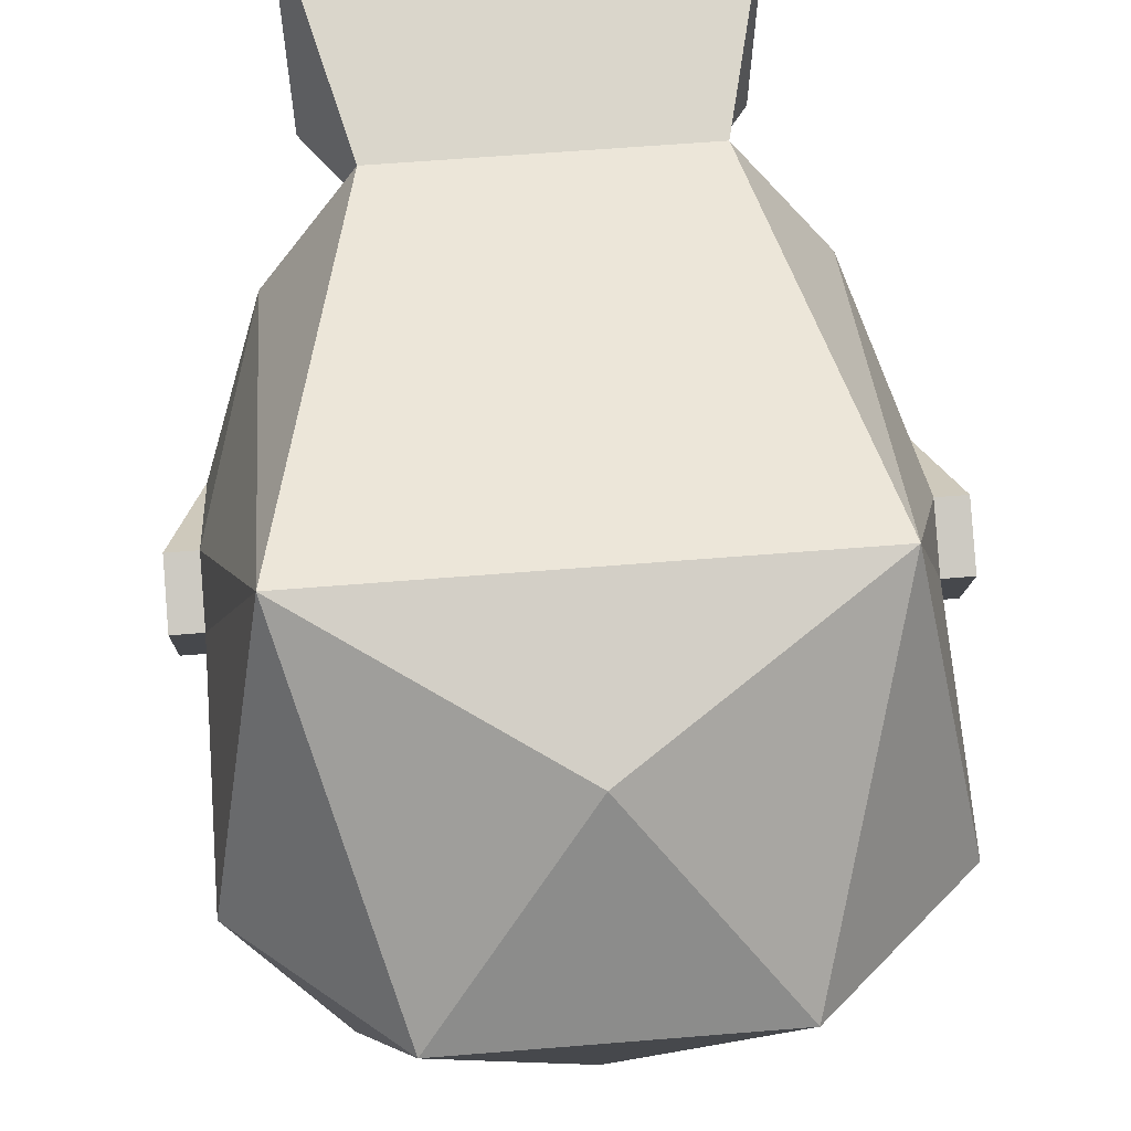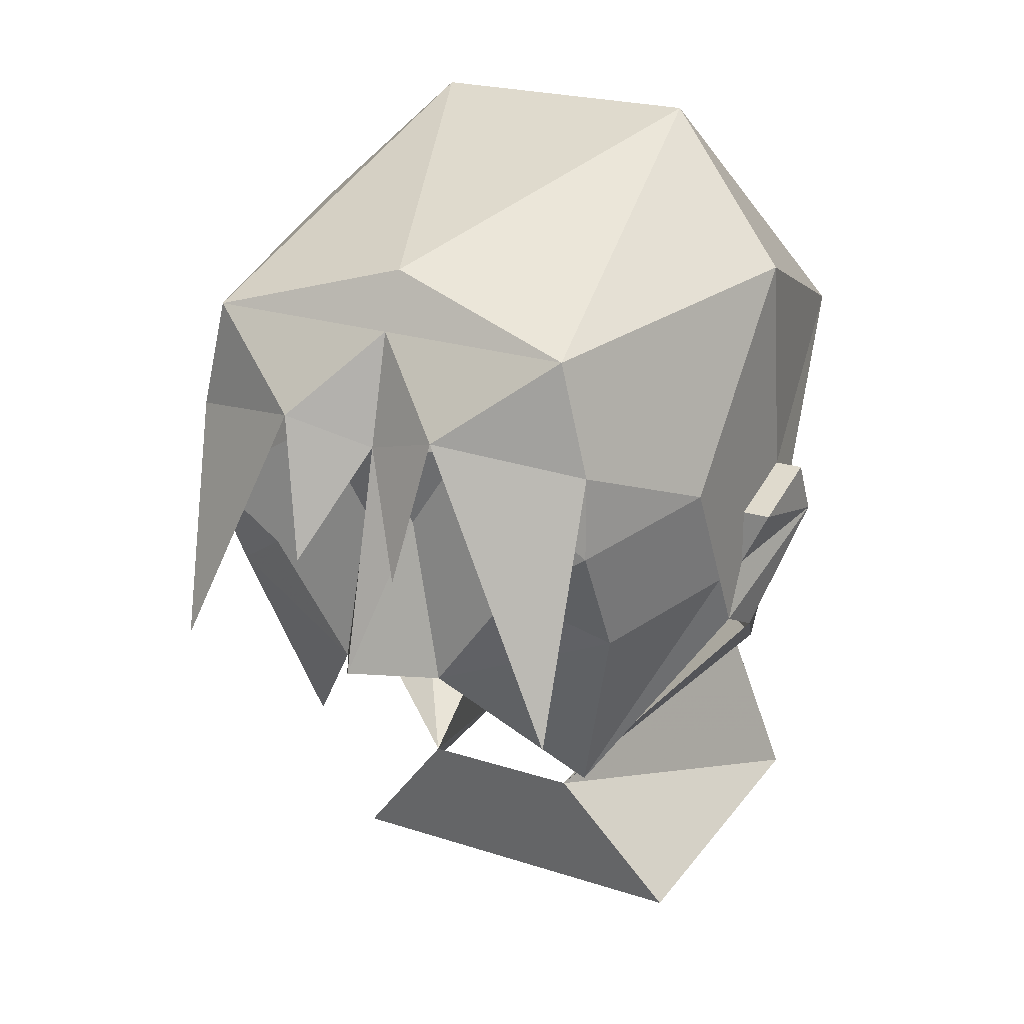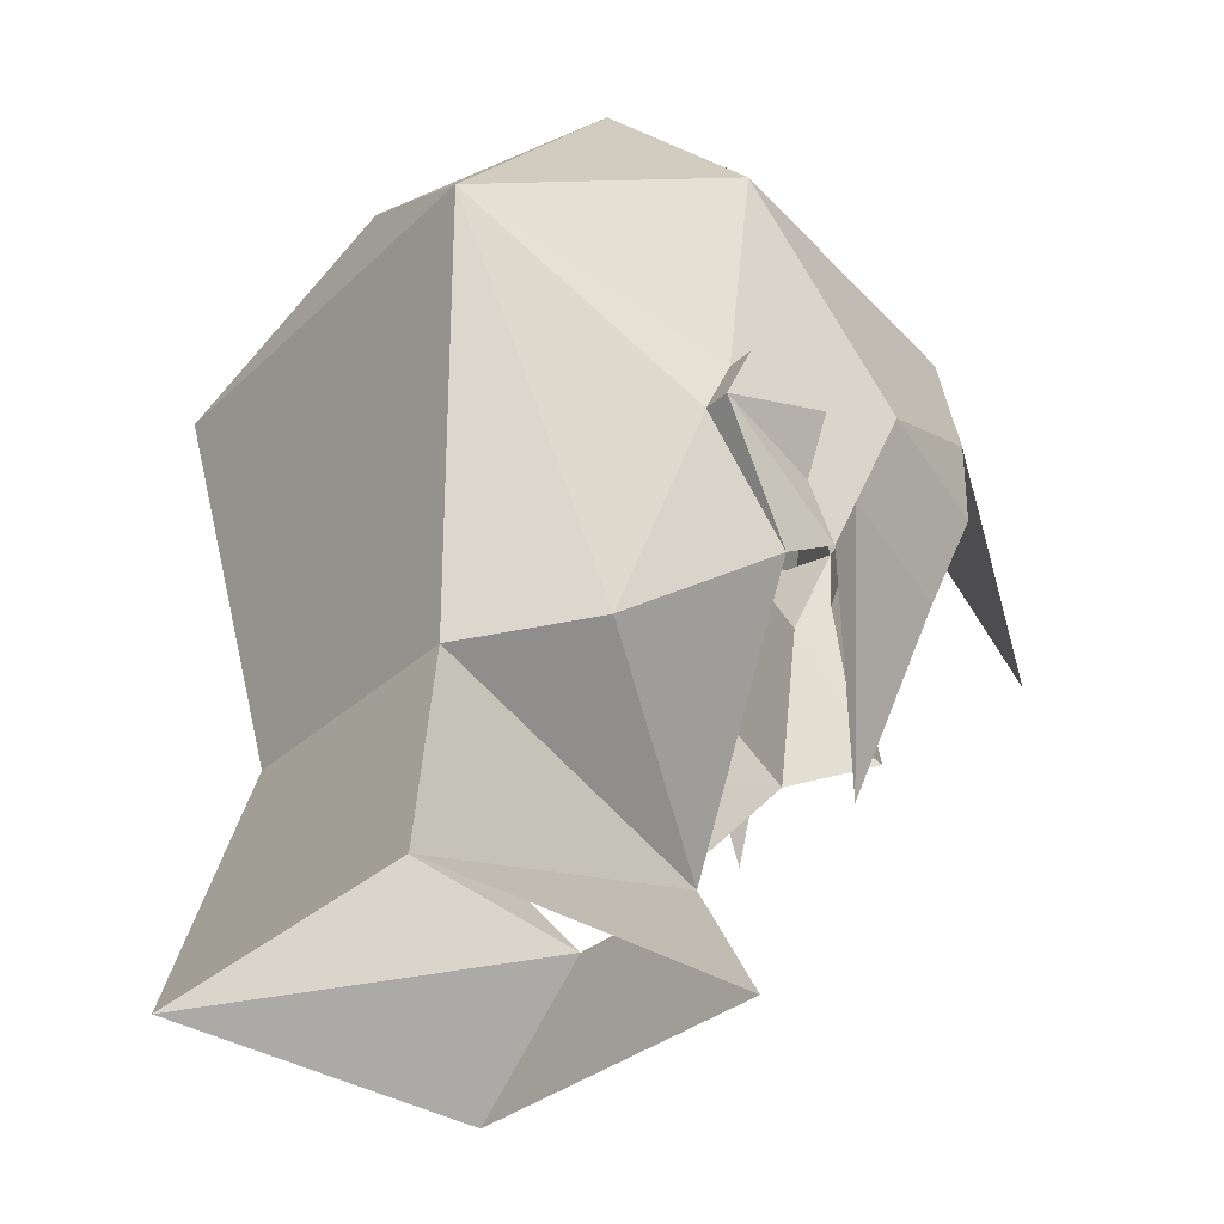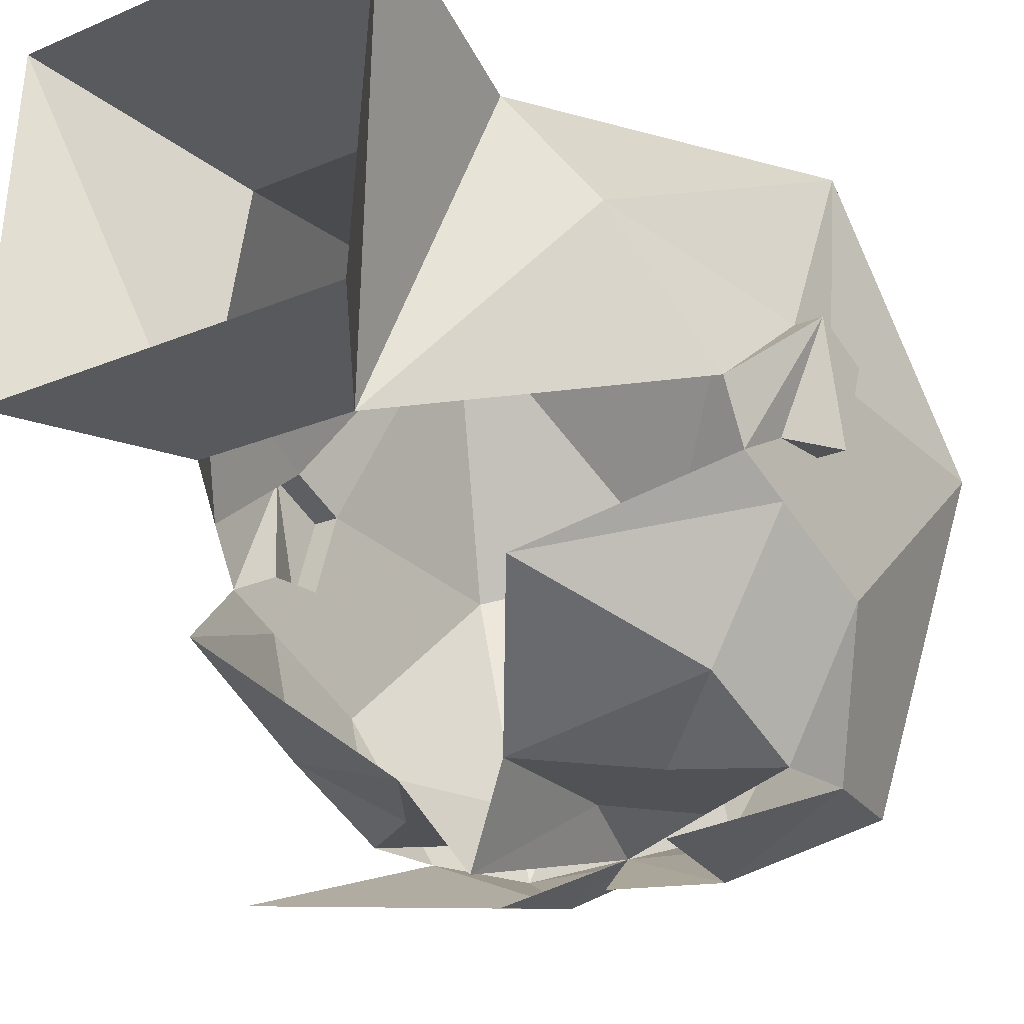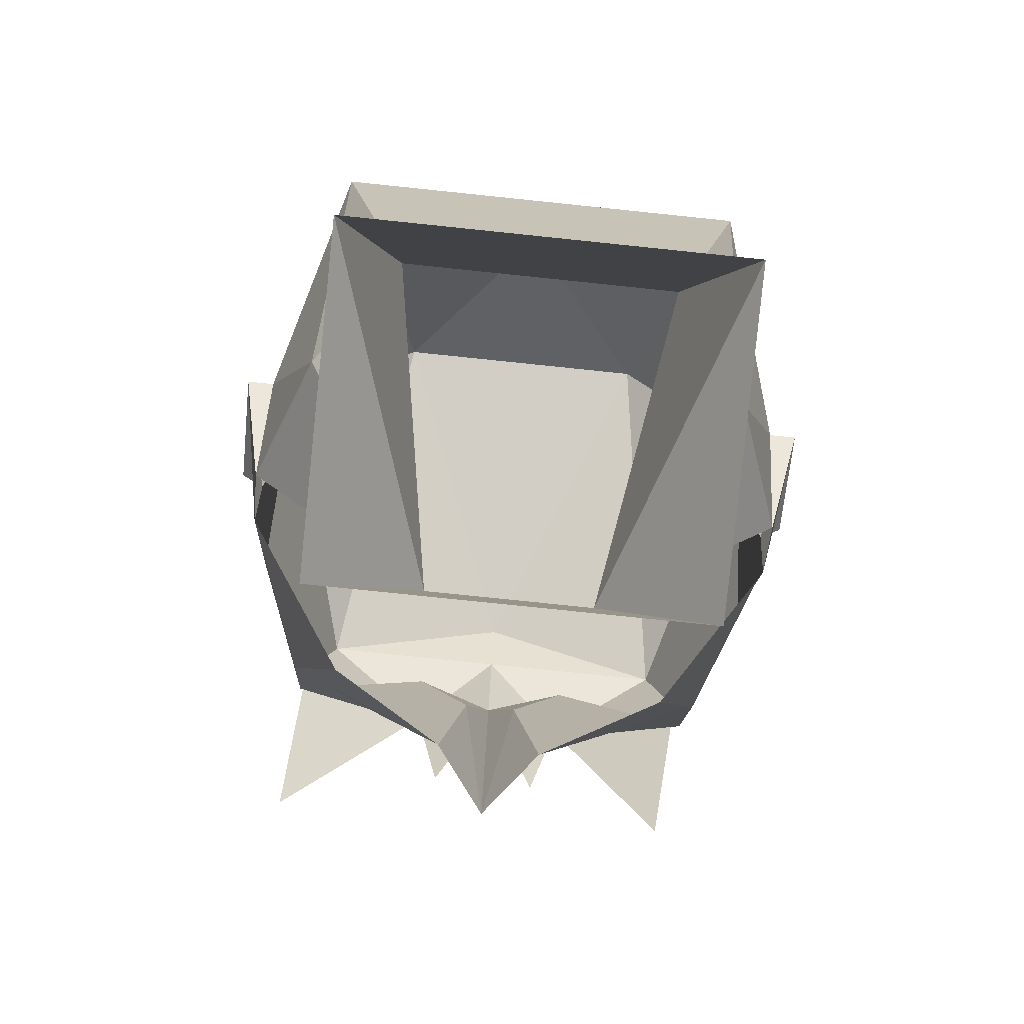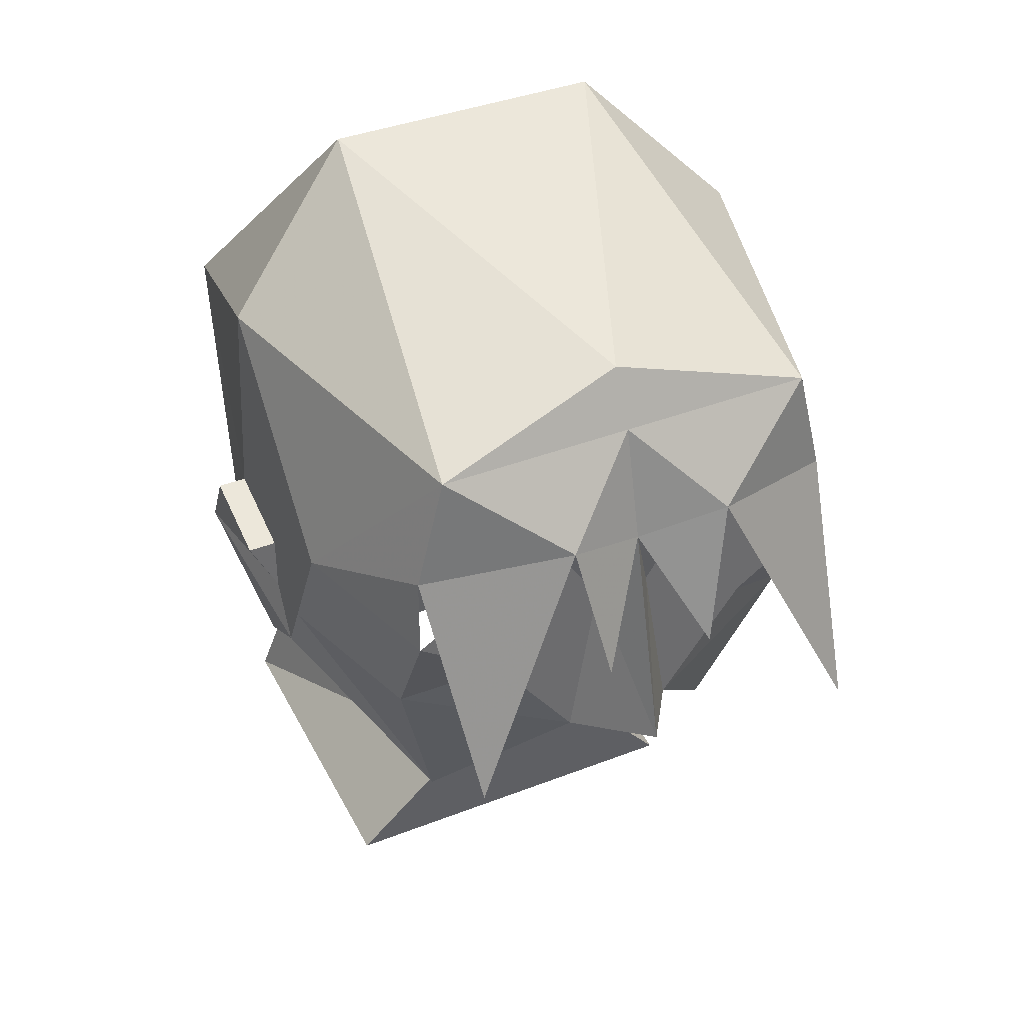
<metadata>
{"format":"obj","ext":"obj","renderer":"f3d","projection":"perspective","resolution":1024,"background":"white","views":[{"elev":60.0,"azim":175.2,"up":"+Z"},{"elev":22.2,"azim":-150.5,"up":"+Y"},{"elev":-30.7,"azim":52.9,"up":"+Y"},{"elev":-20.8,"azim":37.8,"up":"+Z"},{"elev":-79.0,"azim":-5.9,"up":"+Y"},{"elev":38.4,"azim":153.8,"up":"+Y"}]}
</metadata>
<code>
v 0.03906 1.422 -0.1328
v 0.0625 1.43 -0.1328
v 0.007812 1.43 -0.1328
v 0.03906 1.414 -0.1328
v 0.0625 1.398 -0.1172
v 0.07812 1.438 -0.09375
v 0.0625 1.453 -0.1328
v 0.05469 1.484 -0.1328
v 0.02344 1.461 -0.1484
v 0.05469 1.391 -0.1562
v 0.02344 1.438 -0.1328
v 0.02344 1.453 -0.1328
v 0 1.453 -0.1406
v 0 1.422 -0.1484
v 0 1.391 -0.1562
v 0.01562 1.383 -0.1328
v 0.04688 1.344 -0.1016
v 0.07812 1.406 -0.07812
v 0.07812 1.422 -0.0625
v 0.07812 1.492 -0.04688
v 0.03906 1.531 -0.03125
v 0 1.5 -0.125
v 0 1.484 -0.1328
v 0.01562 1.422 -0.1562
v -0.007812 1.43 -0.1328
v -0.0625 1.43 -0.1328
v -0.03906 1.422 -0.1328
v -0.03906 1.414 -0.1328
v -0.01562 1.383 -0.1328
v -0.02344 1.453 -0.1328
v -0.02344 1.438 -0.1328
v 0.08594 1.422 -0.0625
v 0.08594 1.414 -0.03125
v 0.08594 1.43 -0.03906
v 0.07812 1.43 -0.03906
v 0.07812 1.406 -0.0625
v 0.07812 1.391 -0.07031
v 0.07812 1.383 -0.05469
v 0.07812 1.414 -0.03125
v 0.0625 1.461 0.03125
v -0.08594 1.43 -0.03906
v -0.08594 1.414 -0.03125
v -0.08594 1.422 -0.0625
v -0.07812 1.43 -0.03906
v -0.07812 1.414 -0.03125
v -0.07812 1.383 -0.05469
v -0.07812 1.391 -0.07031
v -0.07812 1.406 -0.0625
v -0.07812 1.422 -0.0625
v -0.07812 1.492 -0.04688
v -0.0625 1.461 0.03125
v -0.0625 1.359 -0.01562
v -0.02344 1.32 -0.07031
v -0.03906 1.352 0.01562
v -0.05469 1.289 0.03125
v -0.05469 1.281 -0.0625
v 0.02344 1.32 -0.07031
v 0.05469 1.281 -0.0625
v 0.05469 1.289 0.03125
v 0.03906 1.352 0.01562
v 0.0625 1.359 -0.01562
v 0 1.5 0.01562
v -0.07812 1.406 -0.07812
v -0.04688 1.344 -0.1016
v -0.0625 1.398 -0.1172
v -0.03906 1.531 -0.03125
v -0.05469 1.484 -0.1328
v -0.02344 1.461 -0.1484
v -0.01562 1.422 -0.1562
v -0.07812 1.438 -0.09375
v -0.0625 1.453 -0.1328
v -0.0625 1.383 -0.1562
f 1 2 3
f 1 3 4
f 1 4 2
f 2 4 5
f 2 5 6
f 2 6 7
f 7 6 8
f 7 8 9
f 7 9 10
f 2 11 3
f 3 11 12
f 3 12 13
f 3 13 14
f 3 14 15
f 3 15 16
f 3 16 4
f 4 16 5
f 5 16 17
f 5 17 18
f 5 18 6
f 6 18 19
f 6 19 20
f 6 20 8
f 8 20 21
f 8 21 22
f 8 22 23
f 8 23 9
f 9 23 13
f 9 13 24
f 25 26 27
f 25 27 28
f 25 28 29
f 25 29 15
f 25 15 14
f 25 14 13
f 25 13 30
f 25 30 31
f 25 31 26
f 26 31 30
f 32 33 34
f 32 34 35
f 32 35 19
f 32 19 36
f 32 36 33
f 33 36 37
f 33 37 38
f 33 38 39
f 33 39 34
f 34 39 35
f 35 39 40
f 35 40 20
f 35 20 19
f 37 36 36
f 37 36 18
f 37 18 17
f 36 36 19
f 36 19 18
f 41 42 43
f 41 43 44
f 41 44 45
f 41 45 42
f 42 45 46
f 42 46 47
f 42 47 48
f 42 48 43
f 43 48 49
f 43 49 44
f 44 49 50
f 44 50 51
f 44 51 45
f 45 51 52
f 45 52 46
f 46 52 53
f 53 52 54
f 53 54 55
f 53 55 56
f 53 56 57
f 57 56 58
f 57 58 59
f 57 59 60
f 57 60 61
f 57 61 38
f 38 61 39
f 39 61 40
f 40 61 60
f 40 60 54
f 40 54 51
f 40 51 62
f 40 62 21
f 40 21 20
f 48 48 47
f 48 47 63
f 48 63 49
f 48 49 48
f 64 29 65
f 64 65 63
f 64 63 47
f 12 11 2
f 26 28 27
f 28 26 65
f 28 65 29
f 60 59 55
f 60 55 54
f 22 21 66
f 22 66 67
f 22 67 23
f 23 67 68
f 23 68 13
f 13 68 69
f 66 21 62
f 66 62 51
f 66 51 50
f 66 50 67
f 67 50 70
f 67 70 71
f 67 71 68
f 68 71 72
f 70 49 63
f 70 63 65
f 70 65 26
f 70 26 71
f 49 70 50
f 51 54 52

</code>
